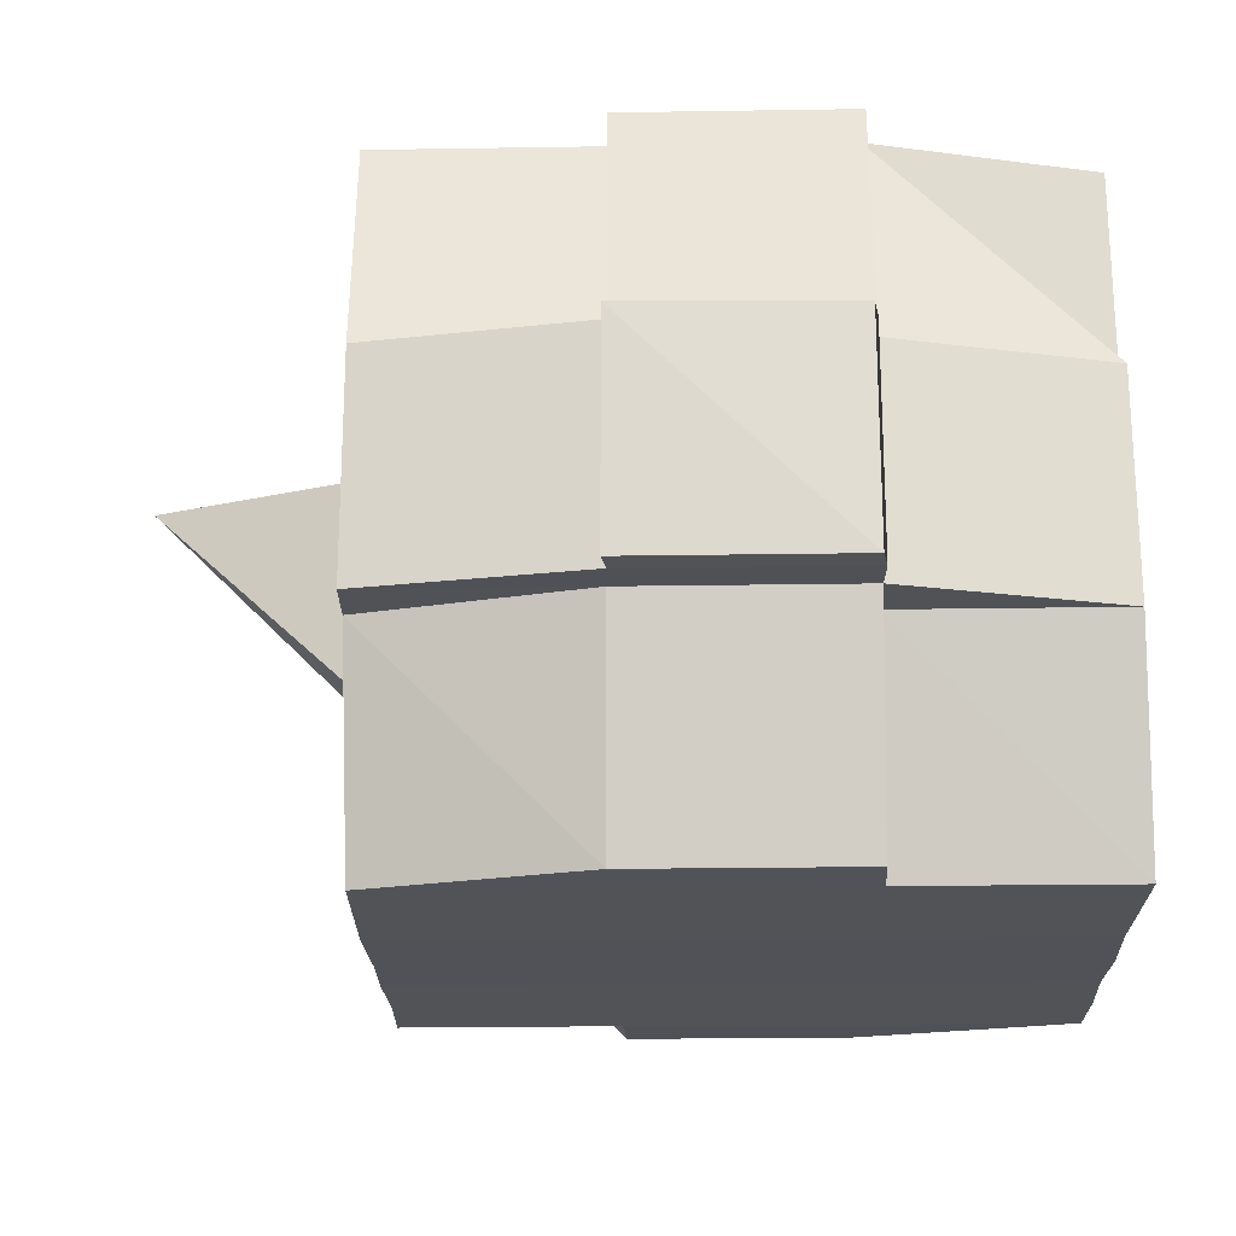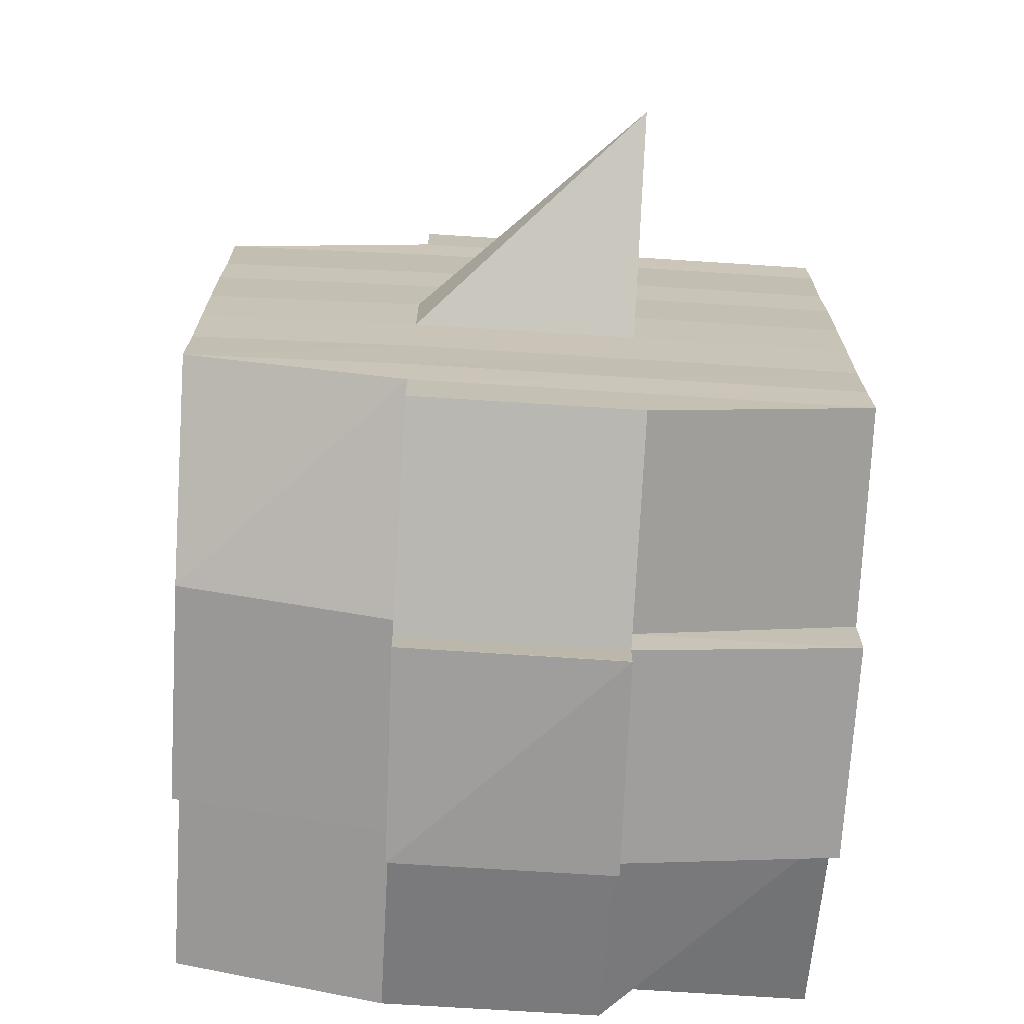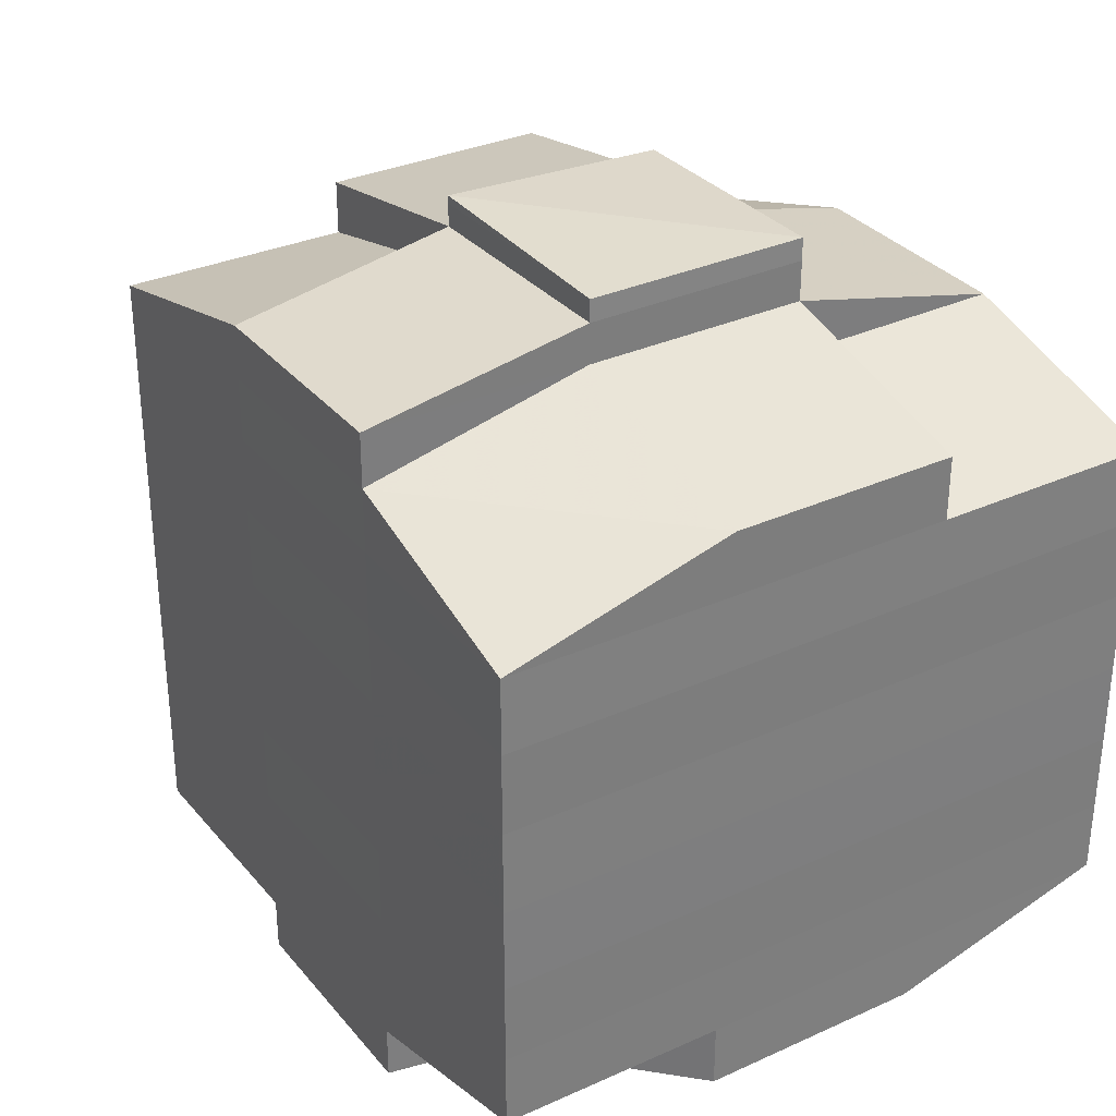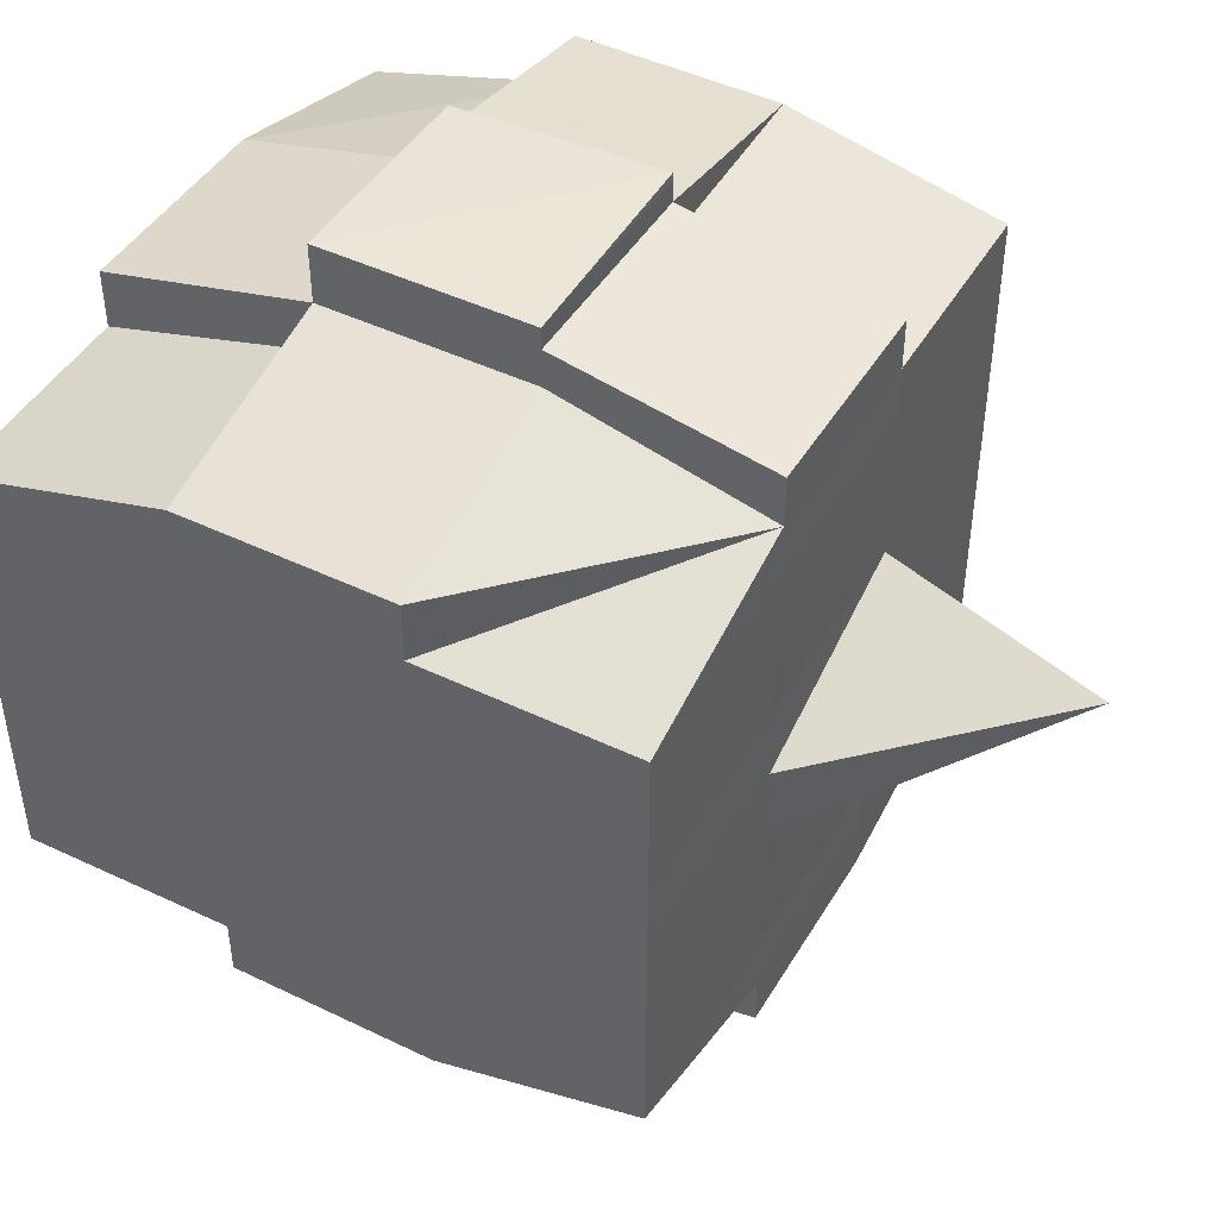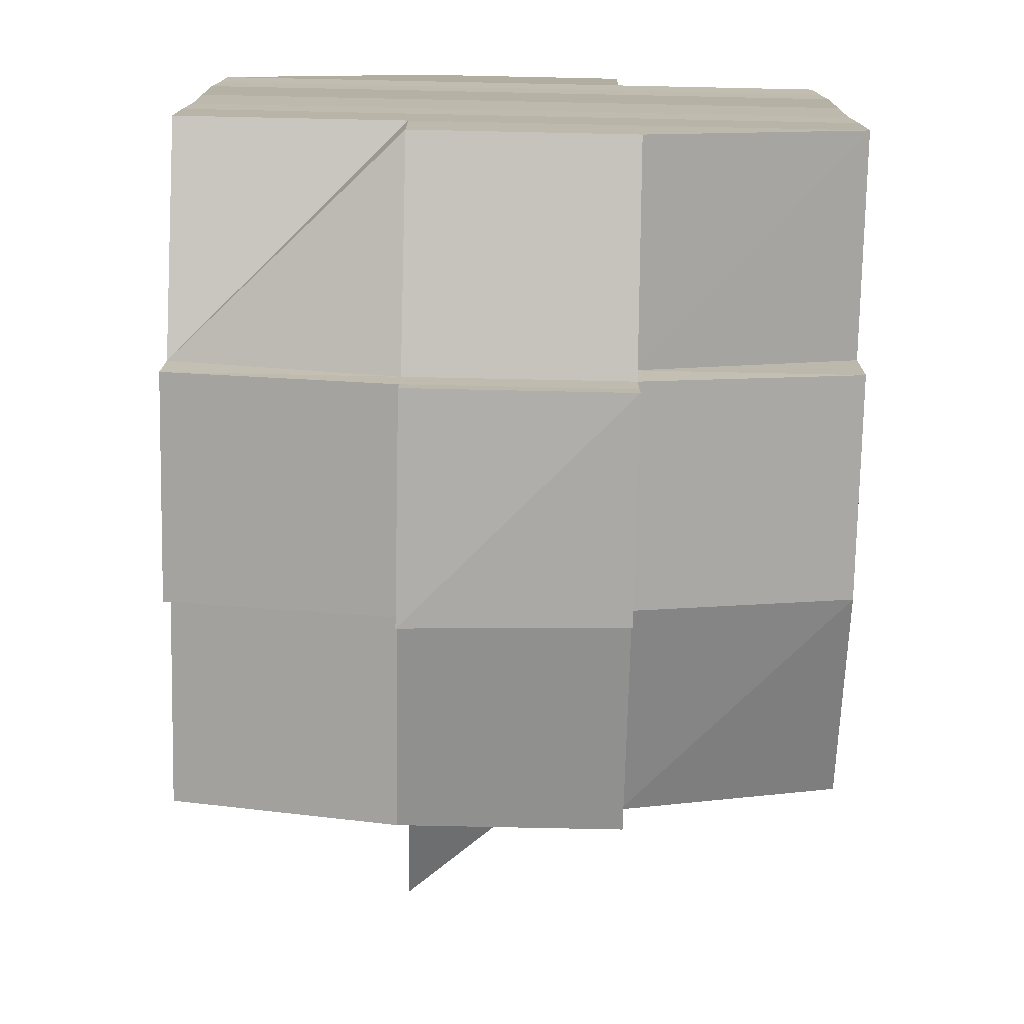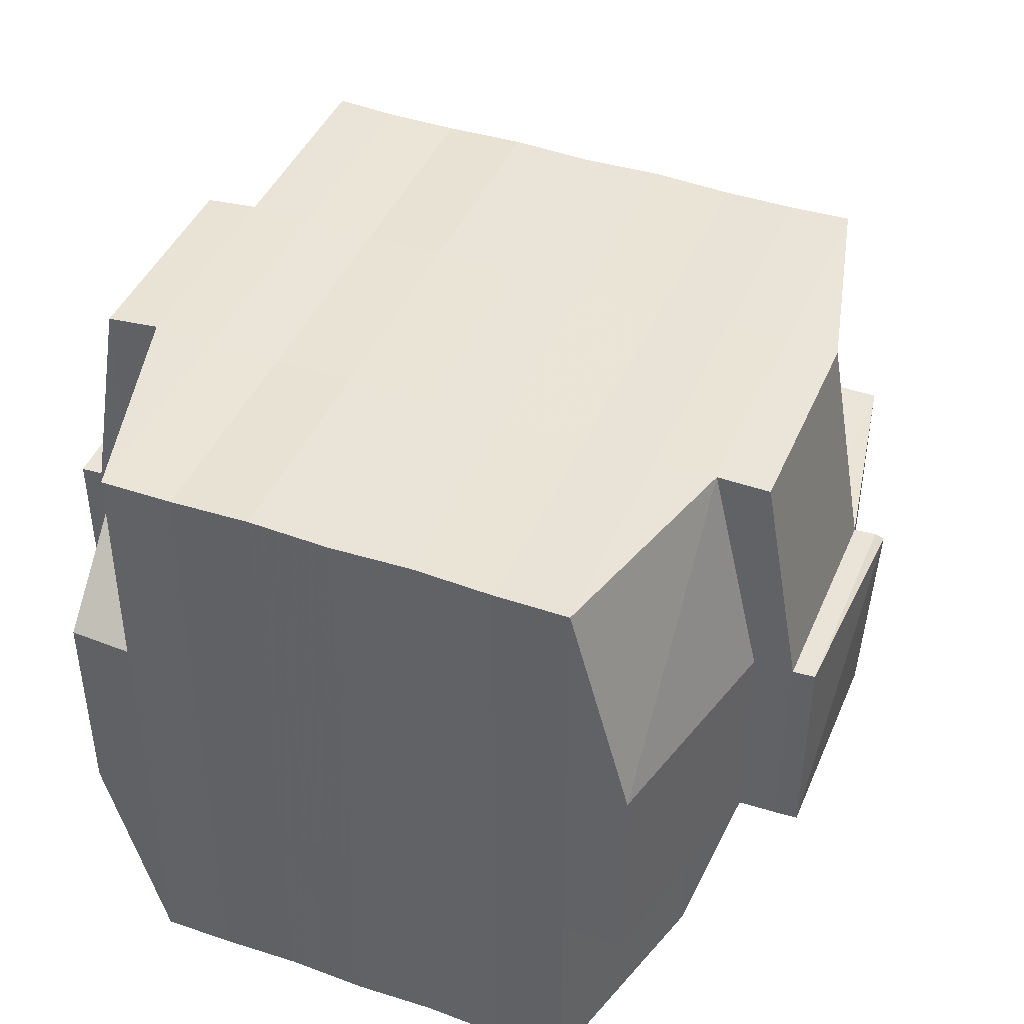
<metadata>
{"format":"obj","ext":"obj","renderer":"f3d","projection":"perspective","resolution":1024,"background":"white","views":[{"elev":-21.6,"azim":-178.4,"up":"+Y"},{"elev":-71.3,"azim":86.6,"up":"+Z"},{"elev":32.2,"azim":-122.6,"up":"+Z"},{"elev":45.4,"azim":28.9,"up":"+Z"},{"elev":-75.3,"azim":-91.2,"up":"+Z"},{"elev":43.0,"azim":-68.0,"up":"+Y"}]}
</metadata>
<code>
o 1024
v 2203 1870 14.52
v 2203 1870 14.52
v 2203 1870 14.52
v 2203 1870 14.52
v 2203 1870 14.52
v 2203 1870 14.52
v 2203 1870 14.52
v 2203 1870 14.52
v 2203 1870 14.52
v 2203 1870 14.52
v 2203 1870 14.52
v 2203 1870 14.52
v 2203 1870 14.52
v 2203 1870 14.52
v 2203 1870 14.52
v 2203 1870 14.52
v 2203 1870 14.52
v 2203 1870 14.52
v 2203 1870 14.52
v 2203 1870 14.52
v 2203 1870 14.52
v 2203 1870 14.52
v 2203 1870 14.52
v 2203 1870 14.52
v 2203 1870 14.53
v 2203 1870 14.52
v 2203 1870 14.52
v 2203 1870 14.52
v 2203 1870 14.52
v 2203 1870 14.52
v 2203 1870 14.53
v 2203 1870 14.53
v 2203 1870 14.53
v 2203 1870 14.53
v 2203 1870 14.53
v 2203 1870 14.54
v 2203 1870 14.53
v 2203 1870 14.53
v 2203 1870 14.53
v 2203 1870 14.53
v 2203 1870 14.53
v 2203 1870 14.52
v 2203 1870 14.53
v 2203 1870 14.53
v 2203 1870 14.53
v 2203 1870 14.53
v 2203 1870 14.54
v 2203 1870 14.53
v 2203 1870 14.53
v 2203 1870 14.53
v 2203 1870 14.53
v 2203 1870 14.54
v 2203 1870 14.54
v 2203 1870 14.53
v 2203 1870 14.54
v 2203 1870 14.54
v 2203 1870 14.54
v 2203 1870 14.55
v 2203 1870 14.54
v 2203 1870 14.55
v 2203 1870 14.55
v 2203 1870 14.54
v 2203 1870 14.54
v 2203 1870 14.55
v 2203 1870 14.54
v 2203 1870 14.55
v 2203 1870 14.55
v 2203 1870 14.54
v 2203 1870 14.55
v 2203 1870 14.55
v 2203 1870 14.55
v 2203 1870 14.55
v 2203 1870 14.55
v 2203 1870 14.55
v 2203 1870 14.55
v 2203 1870 14.55
v 2203 1870 14.55
v 2203 1870 14.55
v 2203 1870 14.55
v 2203 1870 14.55
v 2203 1870 14.55
v 2203 1870 14.55
v 2203 1870 14.55
v 2203 1870 14.55
v 2203 1870 14.55
v 2203 1870 14.55
v 2203 1870 14.55
v 2203 1870 14.55
v 2203 1870 14.55
v 2203 1870 14.55
v 2203 1870 14.55
v 2203 1870 14.55
v 2203 1870 14.55
v 2203 1870 14.55
v 2203 1870 14.55
v 2203 1870 14.55
v 2203 1870 14.55
v 2203 1870 14.55
v 2203 1870 14.55
v 2203 1870 14.55
v 2203 1870 14.55
v 2203 1870 14.55
v 2203 1870 14.55
v 2203 1870 14.55
v 2203 1870 14.55
v 2203 1870 14.55
v 2203 1870 14.55
v 2203 1870 14.55
v 2203 1870 14.55
v 2203 1870 14.55
v 2203 1870 14.55
v 2203 1870 14.55
v 2203 1870 14.55
v 2203 1870 14.55
v 2203 1870 14.55
v 2203 1870 14.55
v 2203 1870 14.55
v 2203 1870 14.54
v 2203 1870 14.55
v 2203 1870 14.55
v 2203 1870 14.54
v 2203 1870 14.54
v 2203 1870 14.54
v 2203 1870 14.54
v 2203 1870 14.55
v 2203 1870 14.54
v 2203 1870 14.54
v 2203 1870 14.53
v 2203 1870 14.54
v 2203 1870 14.54
v 2203 1870 14.54
v 2203 1870 14.53
v 2203 1870 14.53
v 2203 1870 14.53
v 2203 1870 14.53
v 2203 1870 14.53
v 2203 1870 14.53
v 2203 1870 14.53
v 2203 1870 14.53
v 2203 1870 14.53
v 2203 1870 14.53
v 2203 1870 14.53
v 2203 1870 14.52
v 2203 1870 14.53
v 2203 1870 14.52
v 2203 1870 14.52
v 2203 1870 14.52
v 2203 1870 14.52
v 2203 1870 14.52
v 2203 1870 14.52
v 2203 1870 14.52
v 2203 1870 14.52
v 2203 1870 14.52
v 2203 1870 14.52
v 2203 1870 14.52
v 2203 1870 14.53
v 2203 1870 14.52
v 2203 1870 14.53
v 2203 1870 14.52
v 2203 1870 14.52
v 2203 1870 14.52
v 2203 1870 14.52
v 2203 1870 14.52
v 2203 1870 14.52
v 2203 1870 14.52
v 2203 1870 14.52
v 2203 1870 14.52
v 2203 1870 14.52
v 2203 1870 14.52
v 2203 1870 14.52
v 2203 1870 14.52
v 2203 1870 14.52
v 2203 1870 14.52
v 2203 1870 14.52
v 2203 1870 14.52
v 2203 1870 14.52
v 2203 1870 14.52
v 2203 1870 14.52
v 2203 1870 14.52
v 2203 1870 14.52
v 2203 1870 14.52
v 2203 1870 14.52
v 2203 1870 14.52
v 2203 1870 14.52
v 2203 1870 14.52
v 2203 1870 14.52
v 2203 1870 14.52
v 2203 1870 14.52
v 2203 1870 14.52
v 2203 1870 14.52
v 2203 1870 14.52
v 2203 1870 14.52
v 2203 1870 14.52
v 2203 1870 14.52
v 2203 1870 14.52
v 2203 1870 14.52
v 2203 1870 14.52
v 2203 1870 14.52
v 2203 1870 14.52
v 2203 1870 14.53
v 2203 1870 14.53
v 2203 1870 14.53
v 2203 1870 14.53
v 2203 1870 14.52
v 2203 1870 14.53
v 2203 1870 14.53
v 2203 1870 14.53
v 2203 1870 14.53
v 2203 1870 14.53
v 2203 1870 14.53
v 2203 1870 14.53
v 2203 1870 14.54
v 2203 1870 14.53
v 2203 1870 14.53
v 2203 1870 14.53
v 2203 1870 14.54
v 2203 1870 14.54
v 2203 1870 14.54
v 2203 1870 14.54
v 2203 1870 14.53
v 2203 1870 14.54
v 2203 1870 14.55
v 2203 1870 14.54
v 2203 1870 14.54
v 2203 1870 14.54
v 2203 1870 14.55
v 2203 1870 14.55
v 2203 1870 14.55
v 2203 1870 14.55
v 2203 1870 14.54
v 2203 1870 14.55
v 2203 1870 14.55
v 2203 1870 14.55
v 2203 1870 14.55
v 2203 1870 14.55
v 2203 1870 14.55
v 2203 1870 14.55
v 2203 1870 14.55
v 2203 1870 14.55
v 2203 1870 14.55
v 2203 1870 14.55
v 2203 1870 14.55
v 2203 1870 14.55
v 2203 1870 14.55
v 2203 1870 14.55
v 2203 1870 14.55
v 2203 1870 14.54
v 2203 1870 14.55
v 2203 1870 14.55
v 2203 1870 14.55
v 2203 1870 14.55
v 2203 1870 14.55
v 2203 1870 14.55
v 2203 1870 14.55
v 2203 1870 14.55
v 2203 1870 14.55
v 2203 1870 14.55
v 2203 1870 14.55
v 2203 1870 14.55
v 2203 1870 14.55
v 2203 1870 14.55
v 2203 1870 14.55
v 2203 1870 14.54
v 2203 1870 14.54
v 2203 1870 14.54
v 2203 1870 14.54
v 2203 1870 14.55
v 2203 1870 14.54
v 2203 1870 14.53
v 2203 1870 14.54
v 2203 1870 14.54
v 2203 1870 14.53
v 2203 1870 14.53
v 2203 1870 14.53
v 2203 1870 14.53
v 2203 1870 14.53
v 2203 1870 14.54
v 2203 1870 14.54
v 2203 1870 14.53
v 2203 1870 14.53
v 2203 1870 14.53
v 2203 1870 14.53
v 2203 1870 14.53
v 2203 1870 14.53
v 2203 1870 14.53
v 2203 1870 14.52
v 2203 1870 14.53
v 2203 1870 14.53
v 2203 1870 14.52
v 2203 1870 14.52
v 2203 1870 14.52
v 2203 1870 14.52
v 2203 1870 14.52
v 2203 1870 14.52
v 2203 1870 14.52
v 2203 1870 14.52
v 2203 1870 14.52
v 2203 1870 14.52
v 2203 1870 14.52
v 2203 1870 14.52
v 2203 1870 14.52
v 2203 1870 14.52
v 2203 1870 14.52
v 2203 1870 14.52
v 2203 1870 14.52
v 2203 1870 14.52
v 2203 1870 14.52
v 2203 1870 14.52
v 2203 1870 14.52
v 2203 1870 14.52
v 2203 1870 14.52
v 2203 1870 14.52
v 2203 1870 14.53
v 2203 1870 14.53
v 2203 1870 14.53
v 2203 1870 14.53
v 2203 1870 14.54
v 2203 1870 14.55
v 2203 1870 14.55
v 2203 1870 14.55
v 2203 1870 14.55
v 2203 1870 14.55
v 2203 1870 14.55
v 2203 1870 14.55
v 2203 1870 14.55
v 2203 1870 14.55
v 2203 1870 14.55
v 2203 1870 14.55
f 1 2 3
f 4 5 3
f 6 7 1
f 8 9 5
f 10 11 9
f 12 13 8
f 13 14 15
f 16 12 17
f 10 18 19
f 18 20 11
f 21 18 22
f 23 24 18
f 24 25 26
f 27 26 18
f 18 26 28
f 26 29 28
f 29 30 28
f 26 31 29
f 25 32 31
f 33 31 26
f 32 34 35
f 34 36 37
f 38 35 31
f 31 39 29
f 31 35 39
f 29 39 30
f 35 40 39
f 39 41 42
f 40 43 41
f 39 40 44
f 45 46 40
f 46 47 48
f 48 49 43
f 50 48 40
f 40 48 51
f 52 53 49
f 48 52 54
f 55 52 48
f 36 56 55
f 55 57 52
f 56 58 57
f 59 57 55
f 58 60 61
f 57 62 52
f 52 62 63
f 57 61 62
f 64 61 57
f 62 65 53
f 61 66 62
f 66 67 65
f 62 66 68
f 66 69 67
f 61 70 66
f 71 70 61
f 70 72 66
f 71 73 74
f 75 76 69
f 77 78 73
f 79 78 80
f 81 80 82
f 83 84 76
f 85 86 84
f 87 88 83
f 89 90 86
f 88 90 91
f 92 91 93
f 94 87 95
f 96 89 97
f 98 96 99
f 100 98 72
f 97 101 102
f 103 104 101
f 105 103 106
f 107 105 108
f 108 97 109
f 108 102 110
f 111 108 112
f 72 108 113
f 113 108 114
f 72 113 115
f 113 114 116
f 115 113 116
f 116 110 117
f 116 117 118
f 119 120 115
f 115 116 121
f 121 118 122
f 121 116 123
f 124 115 121
f 125 115 124
f 126 119 124
f 124 121 127
f 127 122 128
f 127 121 129
f 130 124 127
f 68 124 130
f 131 126 130
f 130 127 132
f 132 128 133
f 132 127 134
f 135 130 132
f 63 130 135
f 136 131 135
f 135 132 137
f 137 133 138
f 137 132 139
f 140 135 137
f 54 135 140
f 141 136 140
f 140 137 142
f 142 138 143
f 142 137 144
f 145 143 146
f 147 146 148
f 149 150 148
f 151 152 150
f 153 154 147
f 155 142 154
f 156 142 155
f 156 140 142
f 51 140 156
f 157 156 155
f 44 156 157
f 158 141 156
f 159 158 157
f 157 160 161
f 162 161 163
f 162 157 164
f 30 157 162
f 28 30 162
f 28 162 165
f 165 163 166
f 165 162 167
f 168 166 169
f 168 165 170
f 171 165 172
f 173 174 165
f 170 175 176
f 177 178 168
f 179 177 180
f 181 182 175
f 181 183 182
f 184 185 181
f 7 184 186
f 167 181 186
f 186 187 2
f 188 189 187
f 190 191 189
f 192 190 181
f 193 192 181
f 193 194 192
f 192 195 190
f 194 195 192
f 196 194 197
f 195 198 183
f 199 200 194
f 194 201 195
f 144 201 194
f 200 202 201
f 201 203 195
f 195 203 204
f 203 205 198
f 201 206 203
f 139 206 201
f 202 207 206
f 206 208 203
f 208 209 205
f 203 208 210
f 206 211 208
f 134 211 206
f 207 212 211
f 211 213 208
f 213 214 209
f 208 213 215
f 211 216 213
f 129 216 211
f 212 217 216
f 216 218 213
f 218 219 214
f 213 218 220
f 216 221 218
f 217 222 221
f 123 221 216
f 221 223 218
f 223 224 219
f 218 223 225
f 221 226 223
f 227 226 221
f 226 228 223
f 228 229 224
f 223 228 230
f 227 231 232
f 233 234 231
f 235 234 236
f 237 236 238
f 239 240 228
f 240 241 242
f 243 242 228
f 228 242 244
f 242 245 244
f 244 245 246
f 244 246 247
f 242 248 245
f 109 248 242
f 241 249 248
f 249 250 251
f 106 251 248
f 250 252 253
f 248 253 254
f 248 254 255
f 251 93 256
f 257 256 258
f 257 258 259
f 260 95 257
f 261 94 257
f 262 259 263
f 262 257 64
f 245 257 262
f 246 245 262
f 246 262 264
f 264 262 59
f 264 263 265
f 247 246 264
f 266 267 247
f 247 264 268
f 268 265 269
f 268 264 270
f 270 271 272
f 273 272 274
f 275 268 273
f 275 269 276
f 277 247 268
f 277 268 275
f 230 247 277
f 278 266 277
f 279 277 275
f 225 277 279
f 280 278 279
f 279 275 281
f 281 275 38
f 281 276 282
f 283 279 281
f 220 279 283
f 284 280 283
f 283 281 285
f 285 281 33
f 285 282 286
f 287 283 285
f 215 283 287
f 288 284 287
f 287 285 289
f 289 285 27
f 289 286 290
f 291 290 292
f 293 292 294
f 295 296 294
f 297 298 296
f 299 300 293
f 301 289 300
f 302 289 301
f 190 302 301
f 302 287 289
f 210 287 302
f 303 302 304
f 305 288 302
f 306 307 308
f 307 309 310
f 306 311 312
f 313 314 315
f 316 317 314
f 318 319 320
f 321 322 323
f 324 325 326
f 326 327 328

</code>
